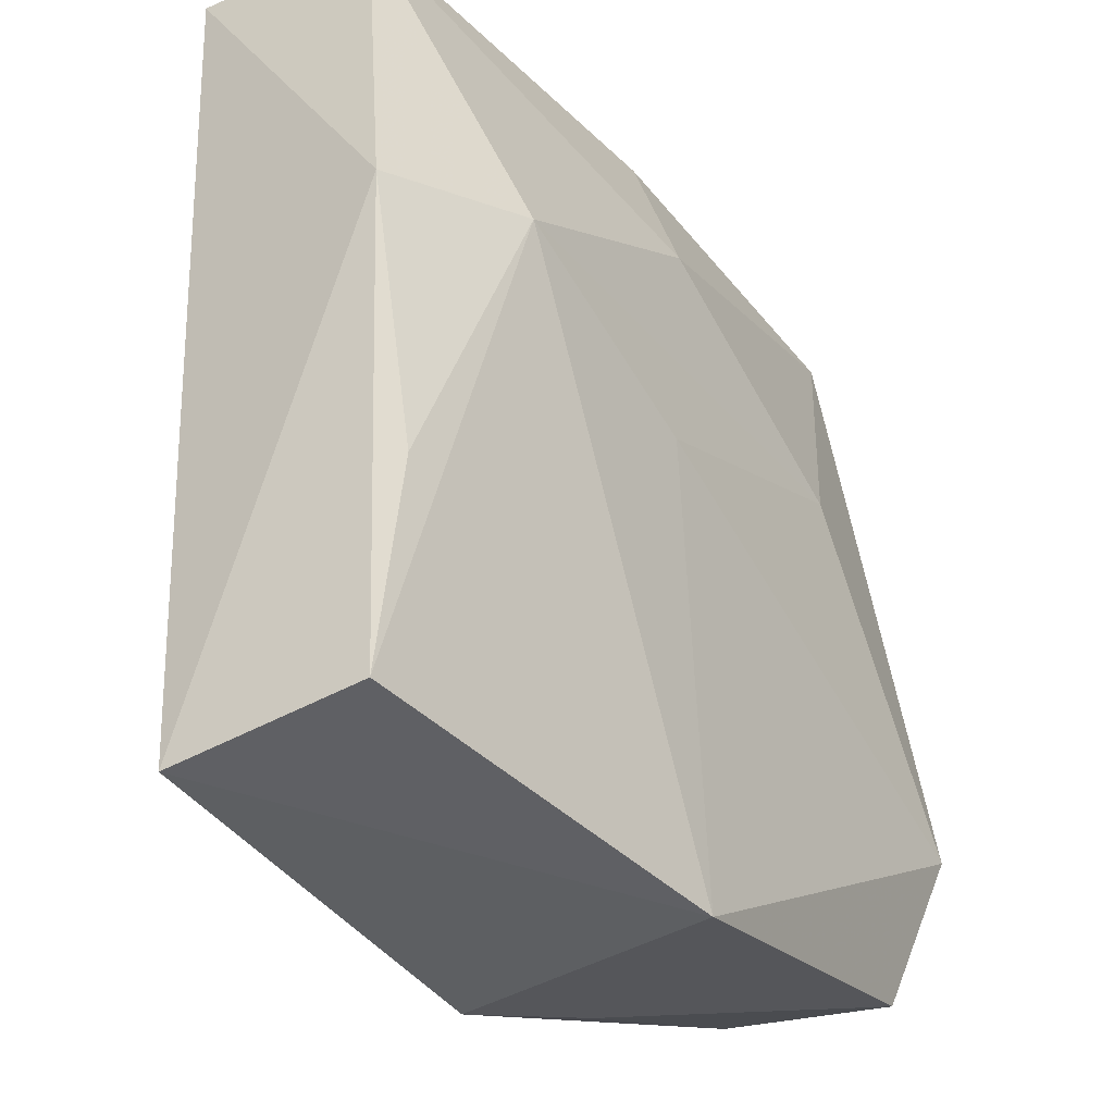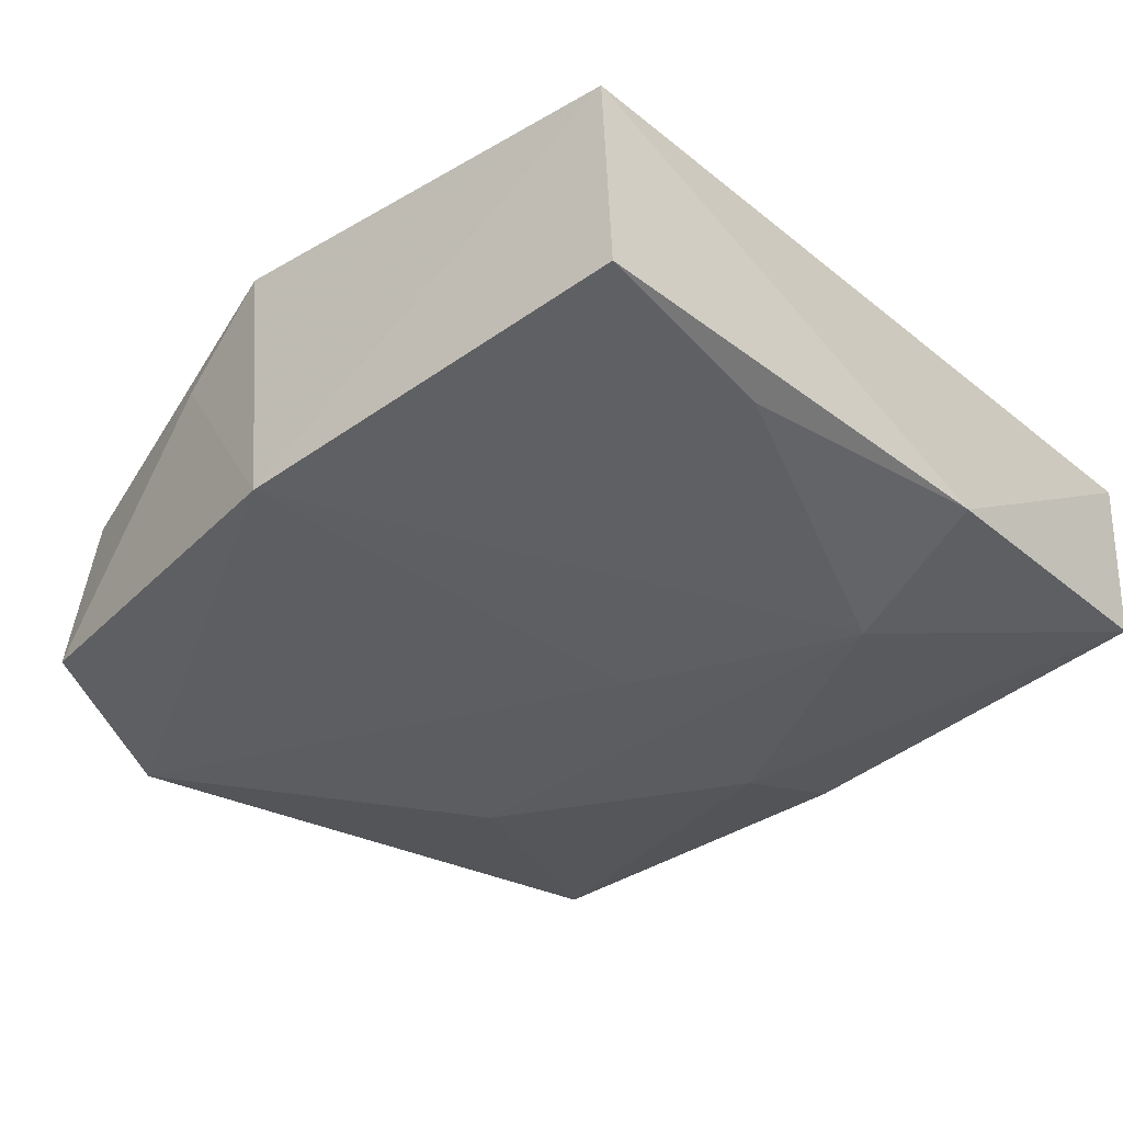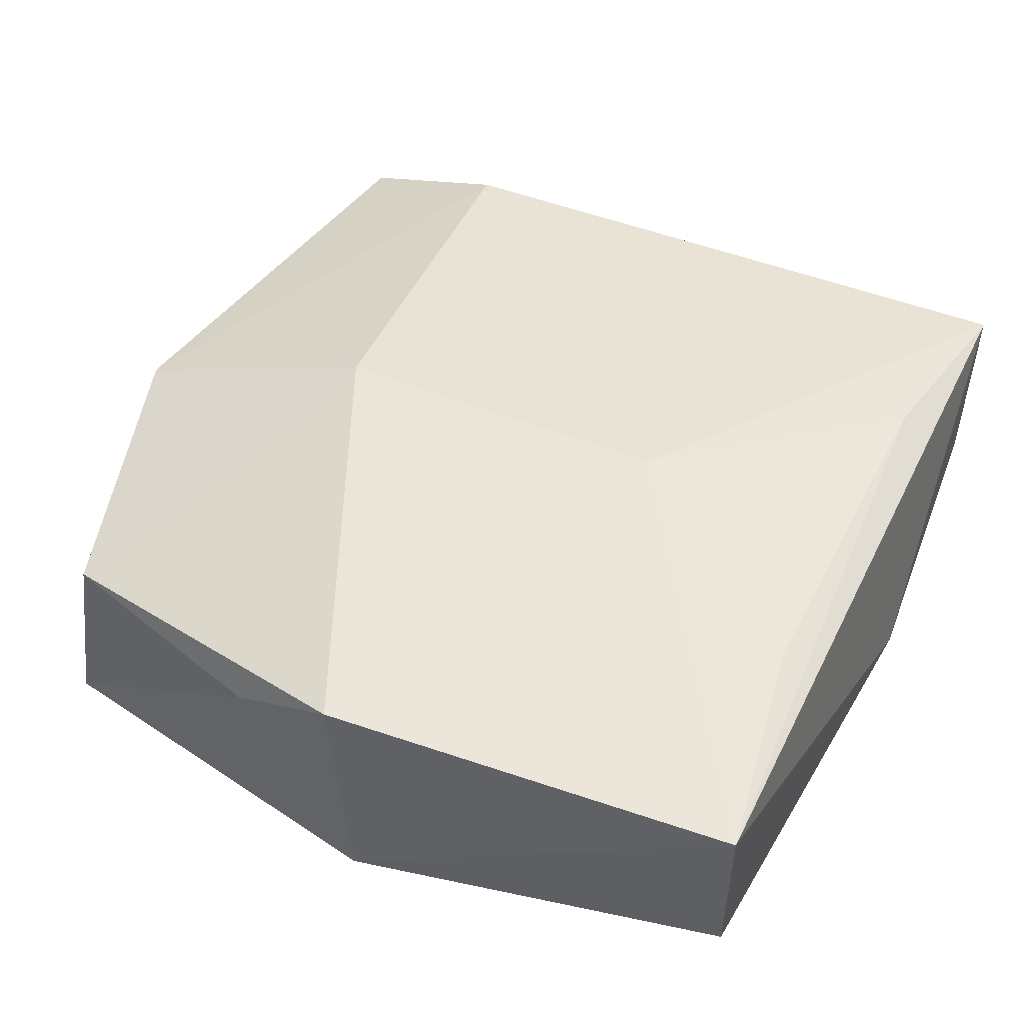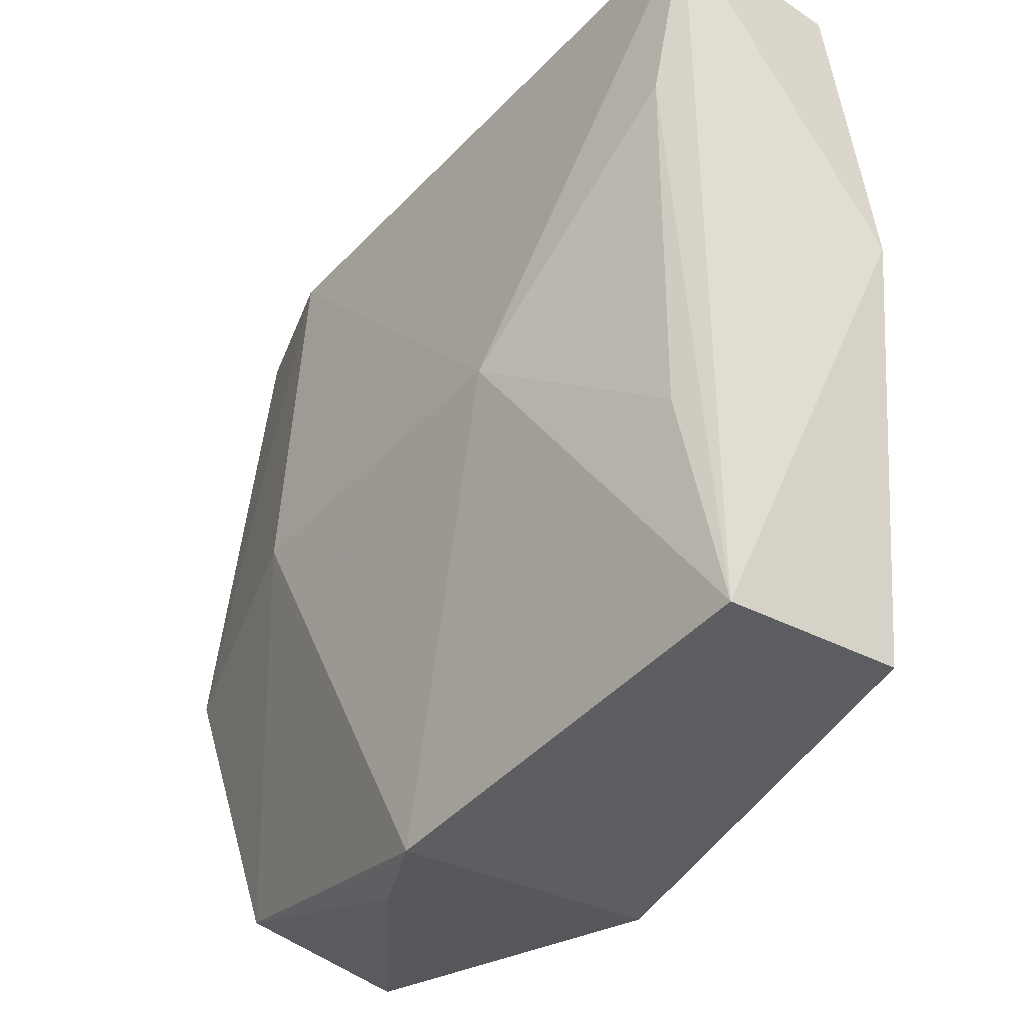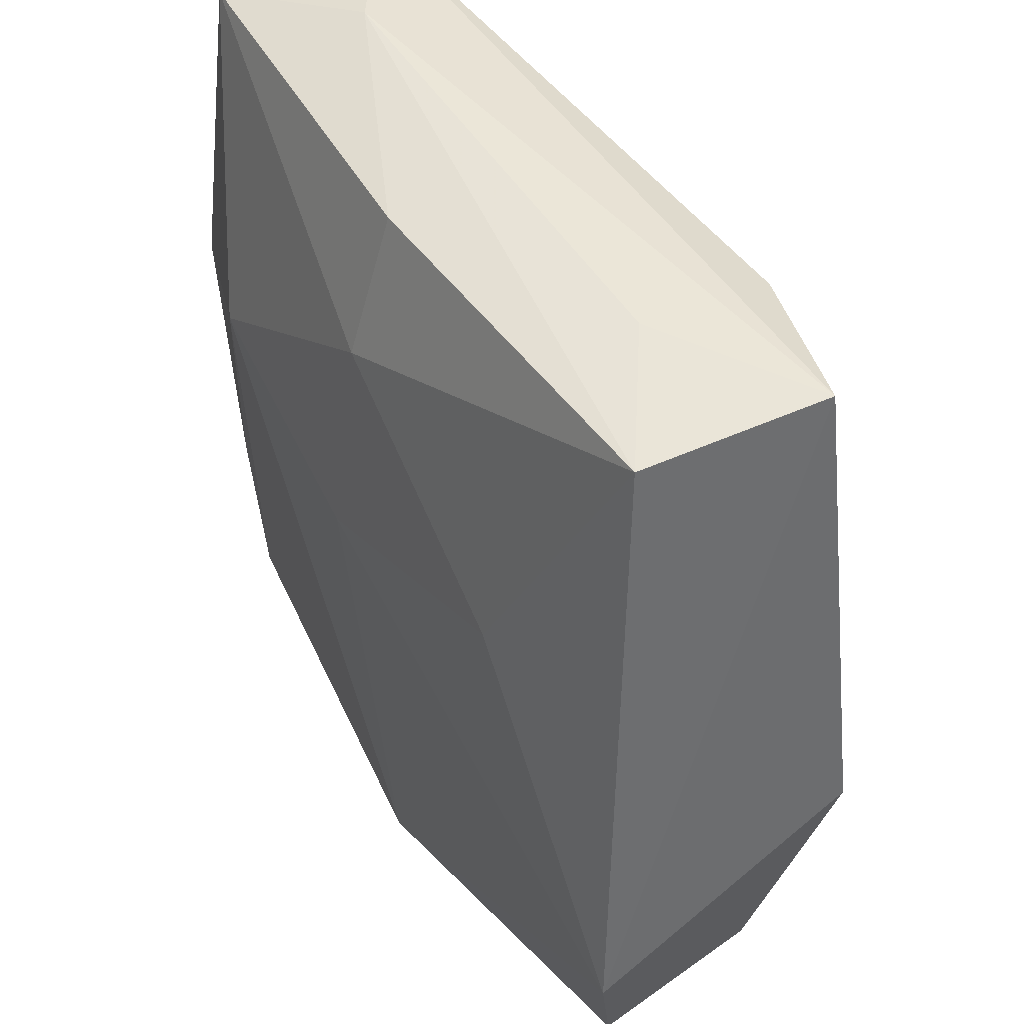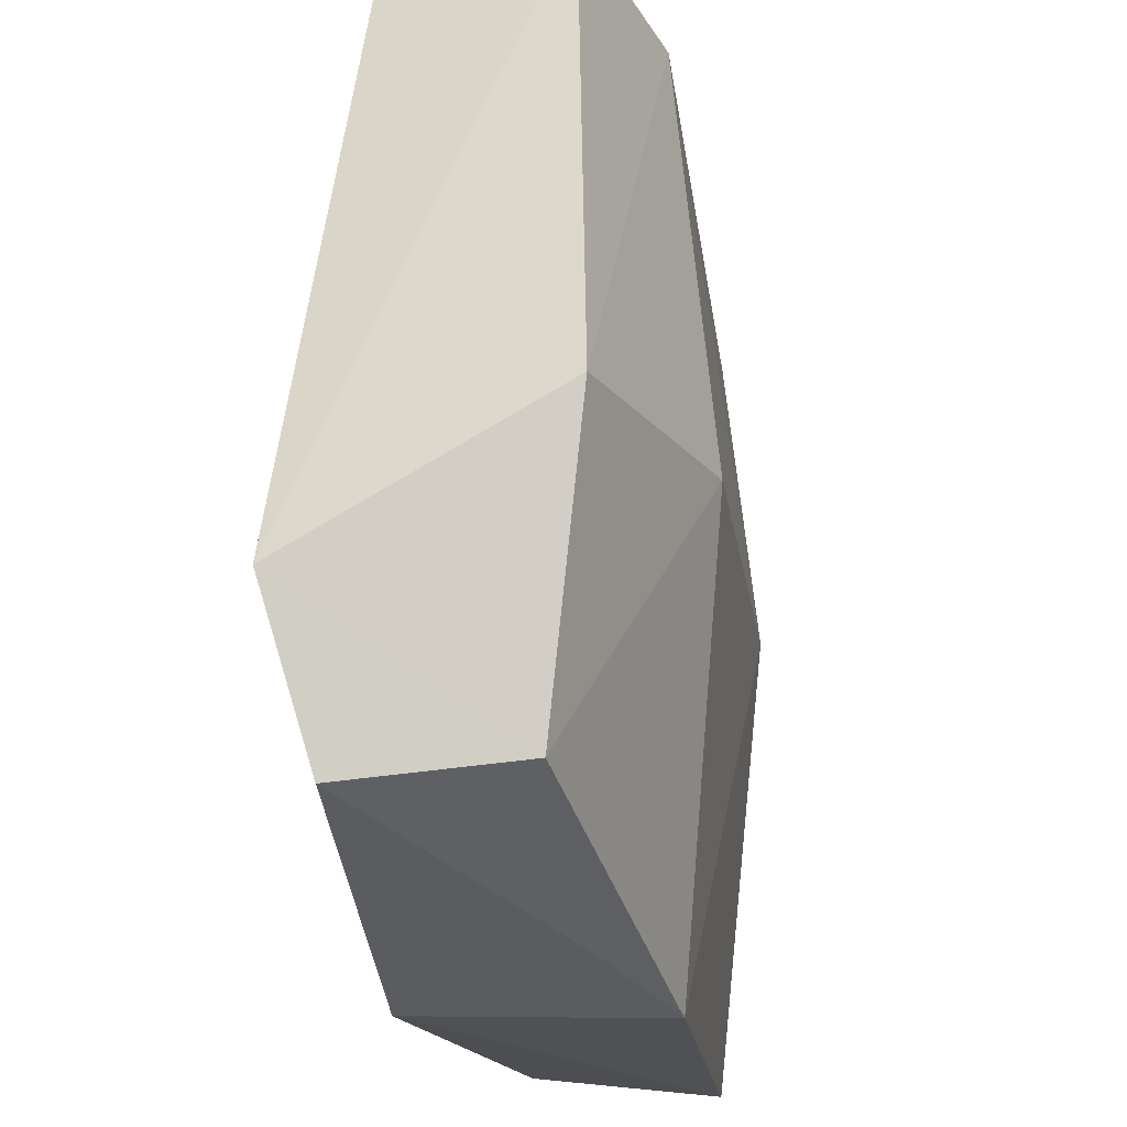
<metadata>
{"format":"obj","ext":"obj","renderer":"f3d","projection":"perspective","resolution":1024,"background":"white","views":[{"elev":-35.6,"azim":123.0,"up":"+Y"},{"elev":-36.6,"azim":41.6,"up":"+Z"},{"elev":44.8,"azim":23.6,"up":"+Z"},{"elev":-39.7,"azim":53.3,"up":"+Y"},{"elev":46.6,"azim":-121.7,"up":"+Y"},{"elev":-23.4,"azim":-80.6,"up":"+Y"}]}
</metadata>
<code>
v -0.02658 -0.02331 -0.00781
v -0.03026 -0.003145 0.006636
v -0.01489 0.02618 0.009311
v -0.01558 0.007973 -0.01068
v -0.009518 -0.028 0.003662
v 0.01828 0.02819 0.001207
v -0.0009516 -0.02887 -0.009529
v 0.001209 0.02681 -0.006855
v 0.02607 -0.02672 -0.006013
v -0.02596 0.02819 0.005491
v 0.02671 -0.02828 0.006637
v -0.0244 0.02734 -0.006436
v 0.01845 0.00727 -0.01035
v -0.001686 -0.02987 0.007659
v 0.01059 -0.002444 0.01158
v -0.01313 -0.001763 0.01174
v -0.0298 -0.0125 -0.01068
v 0.02775 0.02625 -0.004546
v 0.02873 0.004789 -0.006788
v 0.02811 0.02673 0.007865
v 0.02464 -0.0132 0.008182
v 0.02561 0.01253 0.008838
v -0.01542 0.02806 -0.0001893
v -0.02559 -0.02225 0.003727
v 0.003328 0.001047 -0.01068
v 0.0009625 0.01765 -0.009985
v 0.02537 -0.01287 -0.007266
f 16 14 15
f 10 17 2
f 2 17 24
f 24 14 16
f 16 2 24
f 13 9 7
f 11 15 14
f 14 7 11
f 11 7 9
f 11 19 20
f 9 19 11
f 20 10 3
f 16 15 3
f 3 15 20
f 3 2 16
f 3 10 2
f 27 9 13
f 13 19 27
f 27 19 9
f 14 24 5
f 5 7 14
f 1 24 17
f 17 7 1
f 1 5 24
f 7 5 1
f 20 15 22
f 22 11 20
f 6 10 20
f 4 26 13
f 15 11 21
f 21 22 15
f 11 22 21
f 10 6 23
f 20 19 18
f 18 6 20
f 18 19 13
f 8 6 18
f 13 26 18
f 18 26 8
f 8 26 12
f 26 4 12
f 12 6 8
f 12 23 6
f 10 23 12
f 17 10 12
f 12 4 17
f 25 4 13
f 17 4 25
f 13 7 25
f 25 7 17

</code>
